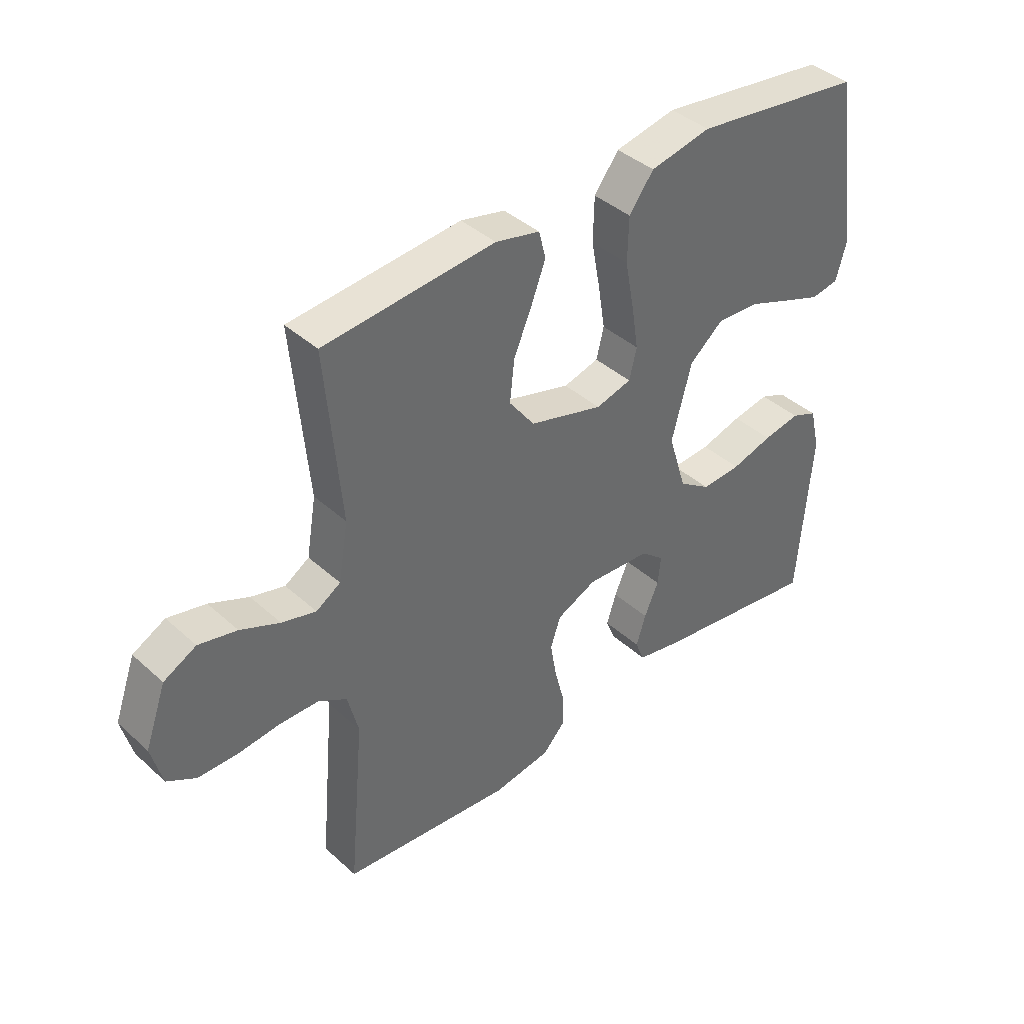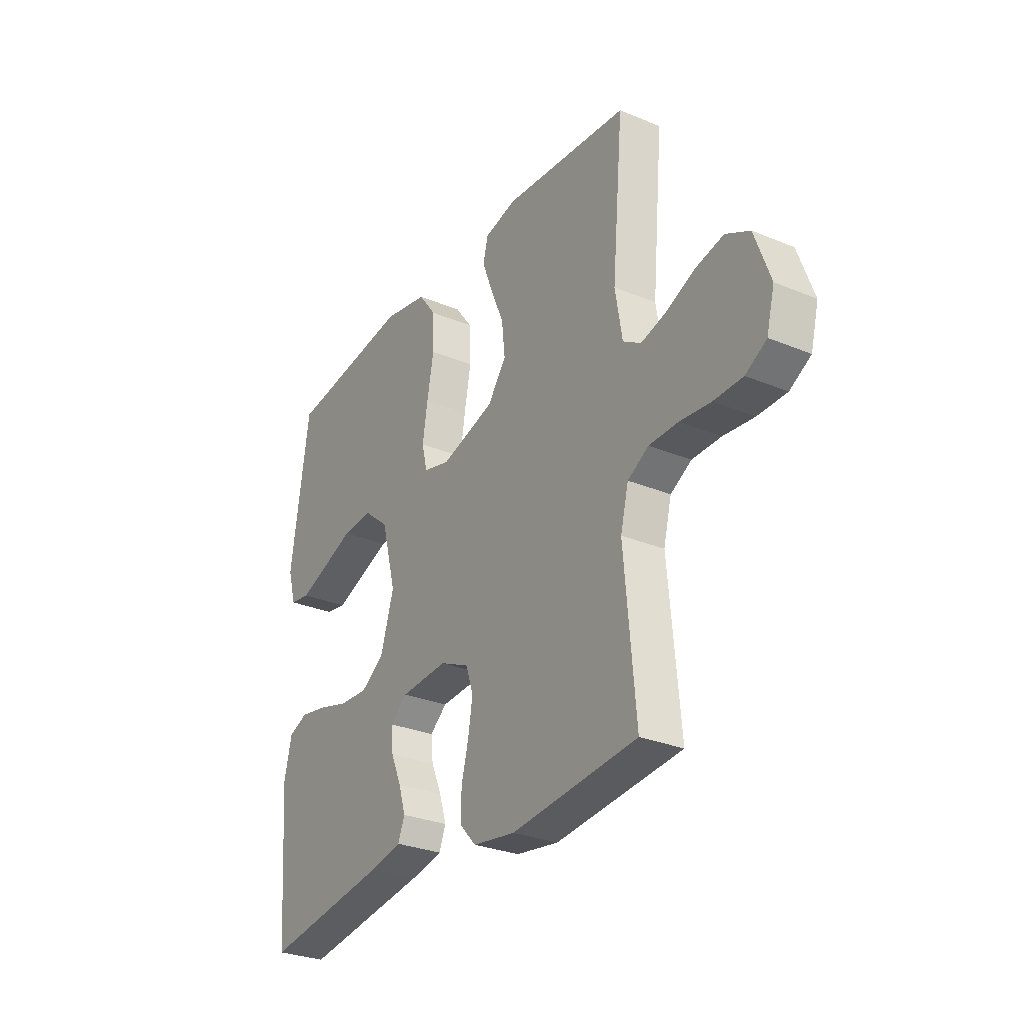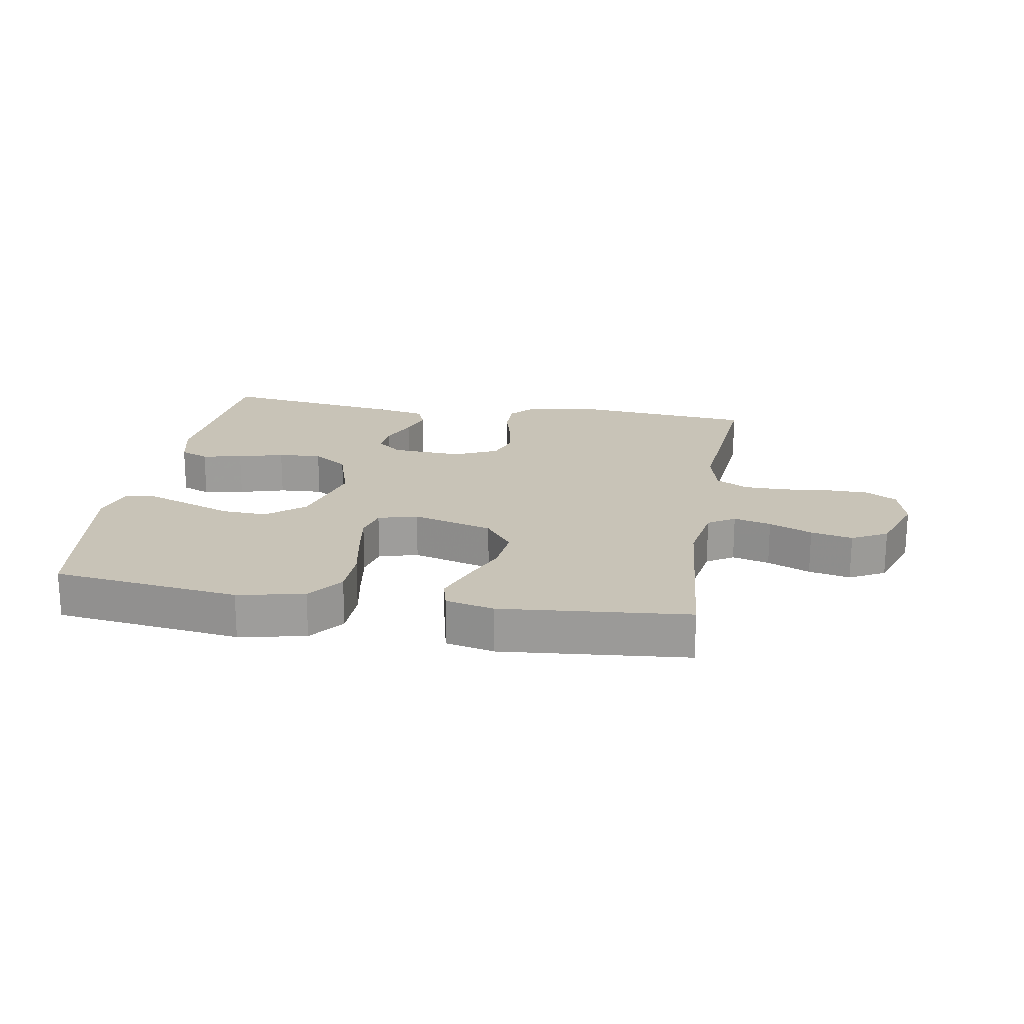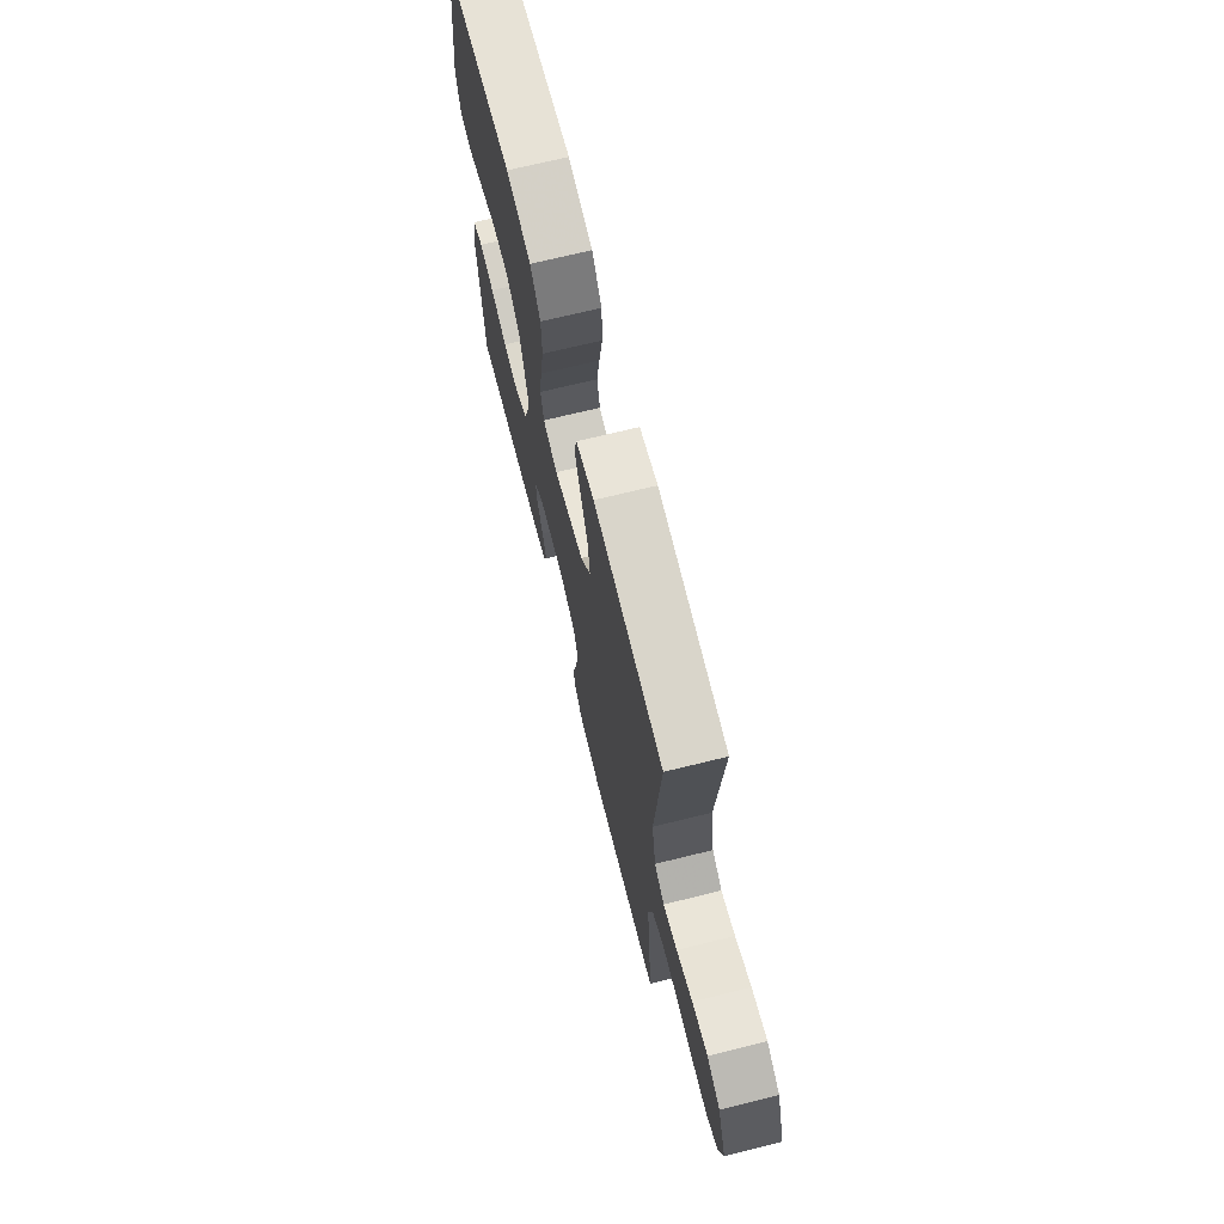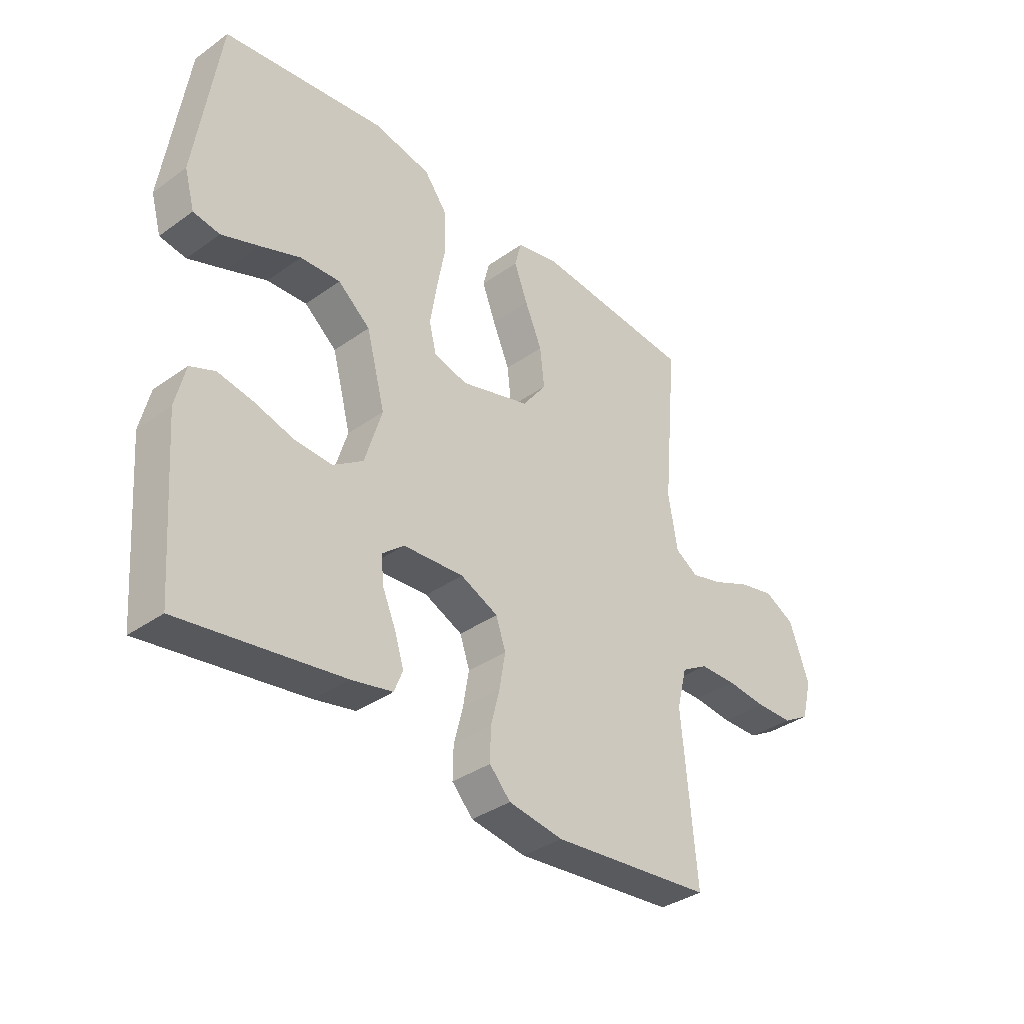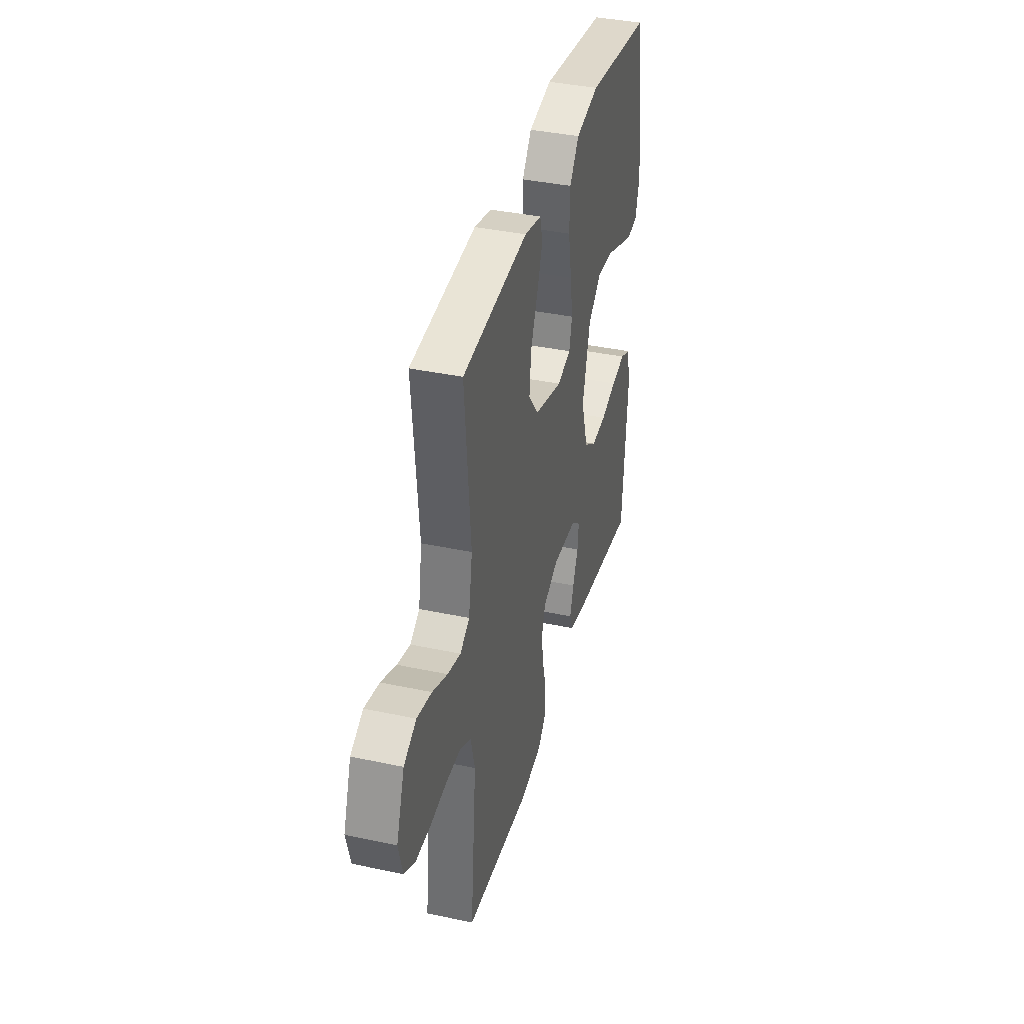
<metadata>
{"format":"obj","ext":"obj","renderer":"f3d","projection":"perspective","resolution":1024,"background":"white","views":[{"elev":40.2,"azim":137.8,"up":"+Z"},{"elev":-29.2,"azim":58.4,"up":"+Z"},{"elev":19.8,"azim":9.5,"up":"+Y"},{"elev":69.7,"azim":76.1,"up":"+Z"},{"elev":-36.0,"azim":-47.0,"up":"+Z"},{"elev":38.4,"azim":105.1,"up":"+Z"}]}
</metadata>
<code>
v 0.5 0.07 0.5
v 0.473 0.07 0.2
v 0.49 0.07 0.099
v 0.533 0.07 0.072
v 0.593 0.07 0.088
v 0.662 0.07 0.118
v 0.729 0.07 0.133
v 0.786 0.07 0.103
v 0.823 0.07 0
v 0.804 0.07 -0.073
v 0.754 0.07 -0.102
v 0.685 0.07 -0.103
v 0.611 0.07 -0.095
v 0.542 0.07 -0.096
v 0.492 0.07 -0.125
v 0.473 0.07 -0.2
v 0.5 0.07 -0.5
v 0.2 0.07 -0.529
v 0.098 0.07 -0.513
v 0.059 0.07 -0.471
v 0.06 0.07 -0.412
v 0.077 0.07 -0.346
v 0.088 0.07 -0.281
v 0.07 0.07 -0.228
v 0 0.07 -0.196
v -0.113 0.07 -0.203
v -0.154 0.07 -0.237
v -0.149 0.07 -0.288
v -0.124 0.07 -0.346
v -0.107 0.07 -0.4
v -0.123 0.07 -0.44
v -0.2 0.07 -0.456
v -0.5 0.07 -0.5
v -0.523 0.07 -0.2
v -0.505 0.07 -0.124
v -0.459 0.07 -0.105
v -0.394 0.07 -0.117
v -0.321 0.07 -0.138
v -0.251 0.07 -0.142
v -0.195 0.07 -0.104
v -0.163 0.07 0
v -0.198 0.07 0.132
v -0.258 0.07 0.182
v -0.332 0.07 0.178
v -0.408 0.07 0.149
v -0.476 0.07 0.124
v -0.525 0.07 0.132
v -0.544 0.07 0.2
v -0.5 0.07 0.5
v -0.2 0.07 0.539
v -0.093 0.07 0.517
v -0.05 0.07 0.46
v -0.048 0.07 0.382
v -0.064 0.07 0.297
v -0.076 0.07 0.221
v -0.063 0.07 0.167
v 0 0.07 0.15
v 0.13 0.07 0.187
v 0.175 0.07 0.247
v 0.167 0.07 0.32
v 0.135 0.07 0.395
v 0.11 0.07 0.461
v 0.122 0.07 0.509
v 0.2 0.07 0.527
v 0.5 0 0.5
v 0.473 0 0.2
v 0.49 0 0.099
v 0.533 0 0.072
v 0.593 0 0.088
v 0.662 0 0.118
v 0.729 0 0.133
v 0.786 0 0.103
v 0.823 0 0
v 0.804 0 -0.073
v 0.754 0 -0.102
v 0.685 0 -0.103
v 0.611 0 -0.095
v 0.542 0 -0.096
v 0.492 0 -0.125
v 0.473 0 -0.2
v 0.5 0 -0.5
v 0.2 0 -0.529
v 0.098 0 -0.513
v 0.059 0 -0.471
v 0.06 0 -0.412
v 0.077 0 -0.346
v 0.088 0 -0.281
v 0.07 0 -0.228
v 0 0 -0.196
v -0.113 0 -0.203
v -0.154 0 -0.237
v -0.149 0 -0.288
v -0.124 0 -0.346
v -0.107 0 -0.4
v -0.123 0 -0.44
v -0.2 0 -0.456
v -0.5 0 -0.5
v -0.523 0 -0.2
v -0.505 0 -0.124
v -0.459 0 -0.105
v -0.394 0 -0.117
v -0.321 0 -0.138
v -0.251 0 -0.142
v -0.195 0 -0.104
v -0.163 0 0
v -0.198 0 0.132
v -0.258 0 0.182
v -0.332 0 0.178
v -0.408 0 0.149
v -0.476 0 0.124
v -0.525 0 0.132
v -0.544 0 0.2
v -0.5 0 0.5
v -0.2 0 0.539
v -0.093 0 0.517
v -0.05 0 0.46
v -0.048 0 0.382
v -0.064 0 0.297
v -0.076 0 0.221
v -0.063 0 0.167
v 0 0 0.15
v 0.13 0 0.187
v 0.175 0 0.247
v 0.167 0 0.32
v 0.135 0 0.395
v 0.11 0 0.461
v 0.122 0 0.509
v 0.2 0 0.527
f 63 64 1 2
f 60 61 62 63
f 60 63 2 3
f 59 60 3
f 58 59 3 4
f 57 58 4
f 51 52 53 54
f 51 54 55
f 50 51 55
f 49 50 55 56
f 44 45 46 47
f 44 47 48 49
f 35 36 37 38
f 33 34 35 38
f 33 38 39
f 32 33 39 40
f 28 29 30 31
f 28 31 32 40
f 19 20 21 22
f 19 22 23
f 16 17 18 19
f 15 16 19 23
f 14 15 23 24
f 10 11 12 13
f 10 13 14
f 9 10 14
f 5 6 7 8
f 4 5 8 9
f 57 4 9 14
f 43 44 49
f 42 43 49 56
f 41 42 56 57
f 27 28 40
f 26 27 40 41
f 25 26 41 57
f 14 24 25 57
f 66 65 128 127
f 127 126 125 124
f 67 66 127 124
f 67 124 123
f 68 67 123 122
f 68 122 121
f 118 117 116 115
f 119 118 115
f 119 115 114
f 120 119 114 113
f 111 110 109 108
f 113 112 111 108
f 102 101 100 99
f 102 99 98 97
f 103 102 97
f 104 103 97 96
f 95 94 93 92
f 104 96 95 92
f 86 85 84 83
f 87 86 83
f 83 82 81 80
f 87 83 80 79
f 88 87 79 78
f 77 76 75 74
f 78 77 74
f 78 74 73
f 72 71 70 69
f 73 72 69 68
f 78 73 68 121
f 113 108 107
f 120 113 107 106
f 121 120 106 105
f 104 92 91
f 105 104 91 90
f 121 105 90 89
f 121 89 88 78
f 1 65 66 2
f 2 66 67 3
f 3 67 68 4
f 4 68 69 5
f 5 69 70 6
f 6 70 71 7
f 7 71 72 8
f 8 72 73 9
f 9 73 74 10
f 10 74 75 11
f 11 75 76 12
f 12 76 77 13
f 13 77 78 14
f 14 78 79 15
f 15 79 80 16
f 16 80 81 17
f 17 81 82 18
f 18 82 83 19
f 19 83 84 20
f 20 84 85 21
f 21 85 86 22
f 22 86 87 23
f 23 87 88 24
f 24 88 89 25
f 25 89 90 26
f 26 90 91 27
f 27 91 92 28
f 28 92 93 29
f 29 93 94 30
f 30 94 95 31
f 31 95 96 32
f 32 96 97 33
f 33 97 98 34
f 34 98 99 35
f 35 99 100 36
f 36 100 101 37
f 37 101 102 38
f 38 102 103 39
f 39 103 104 40
f 40 104 105 41
f 41 105 106 42
f 42 106 107 43
f 43 107 108 44
f 44 108 109 45
f 45 109 110 46
f 46 110 111 47
f 47 111 112 48
f 48 112 113 49
f 49 113 114 50
f 50 114 115 51
f 51 115 116 52
f 52 116 117 53
f 53 117 118 54
f 54 118 119 55
f 55 119 120 56
f 56 120 121 57
f 57 121 122 58
f 58 122 123 59
f 59 123 124 60
f 60 124 125 61
f 61 125 126 62
f 62 126 127 63
f 63 127 128 64
f 64 128 65 1

</code>
